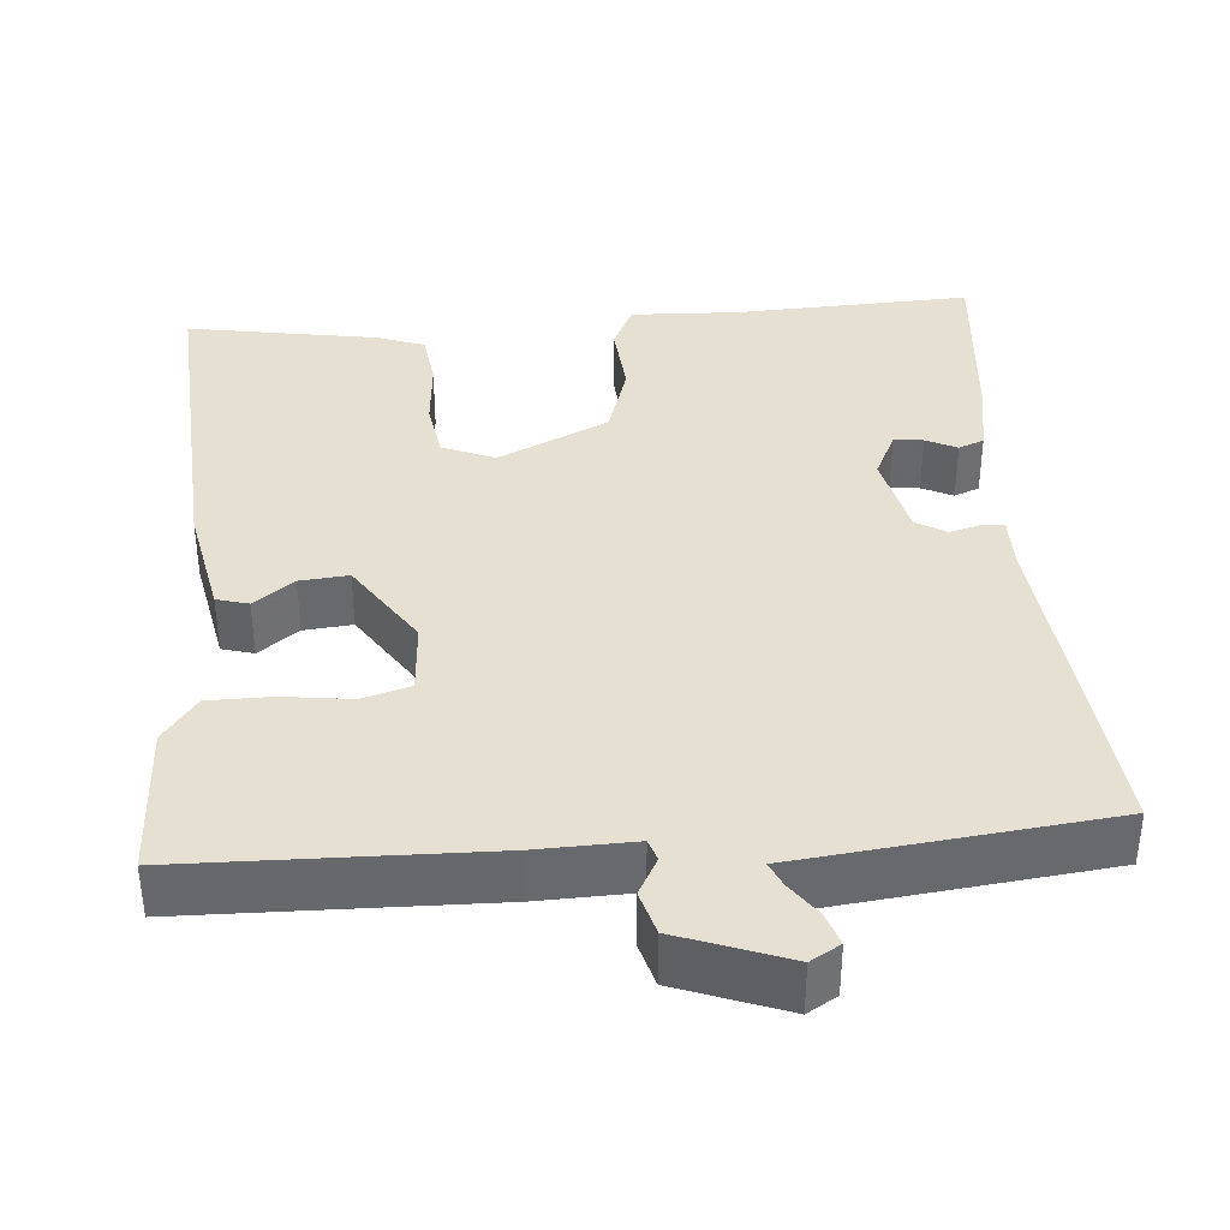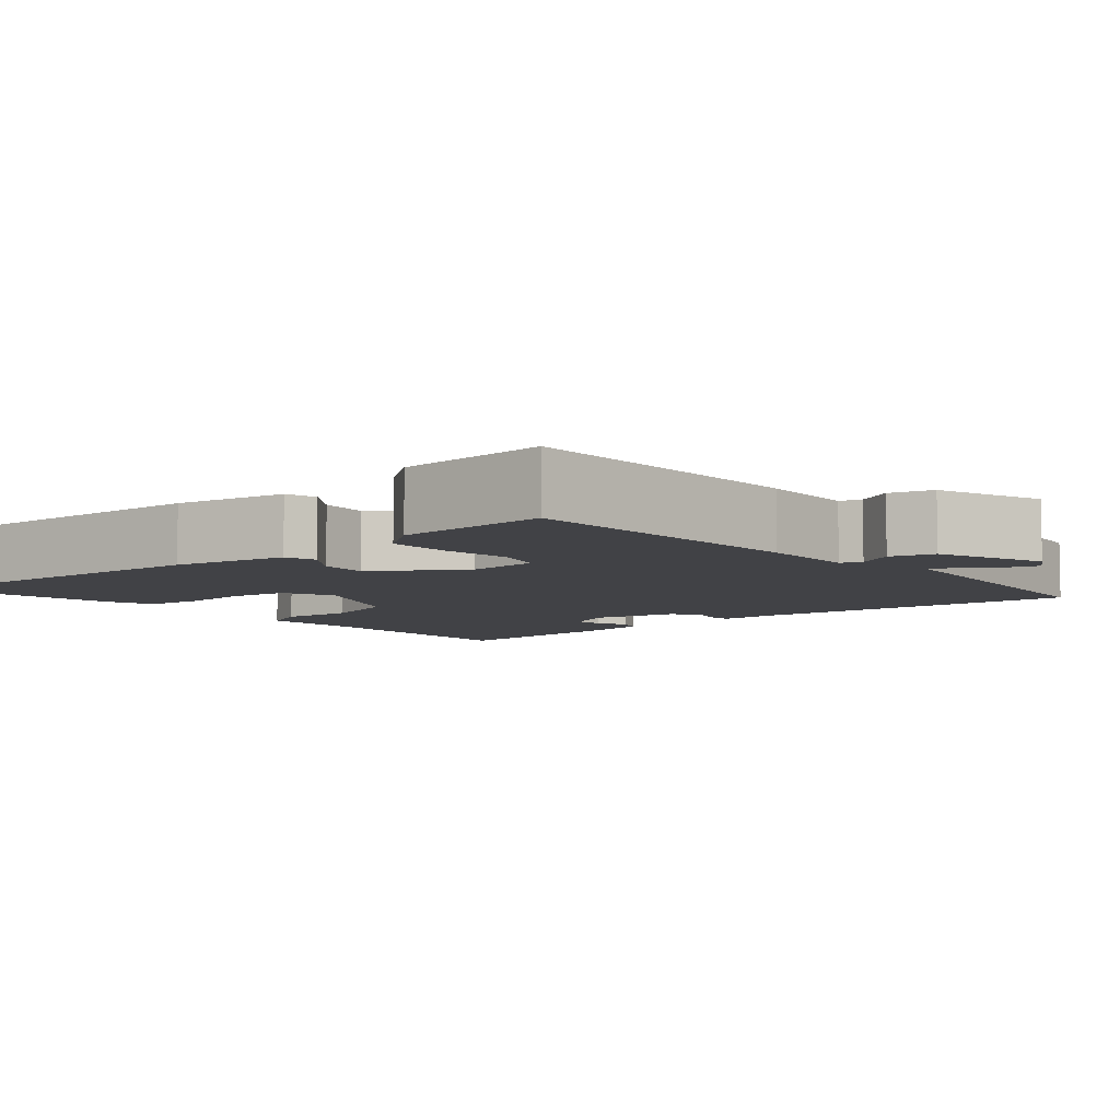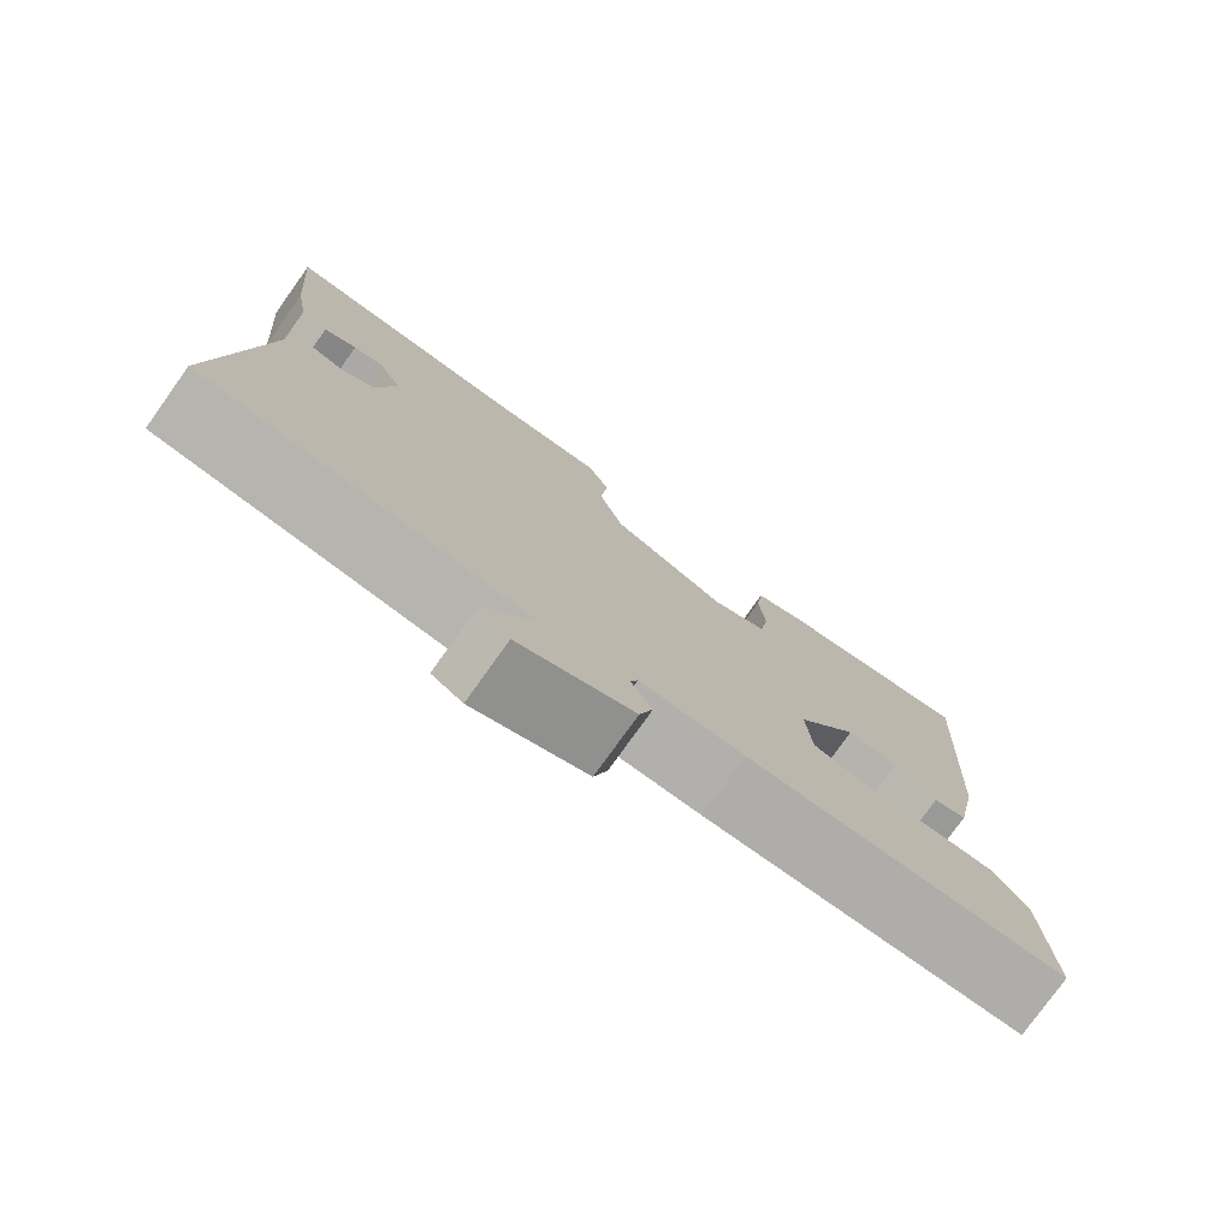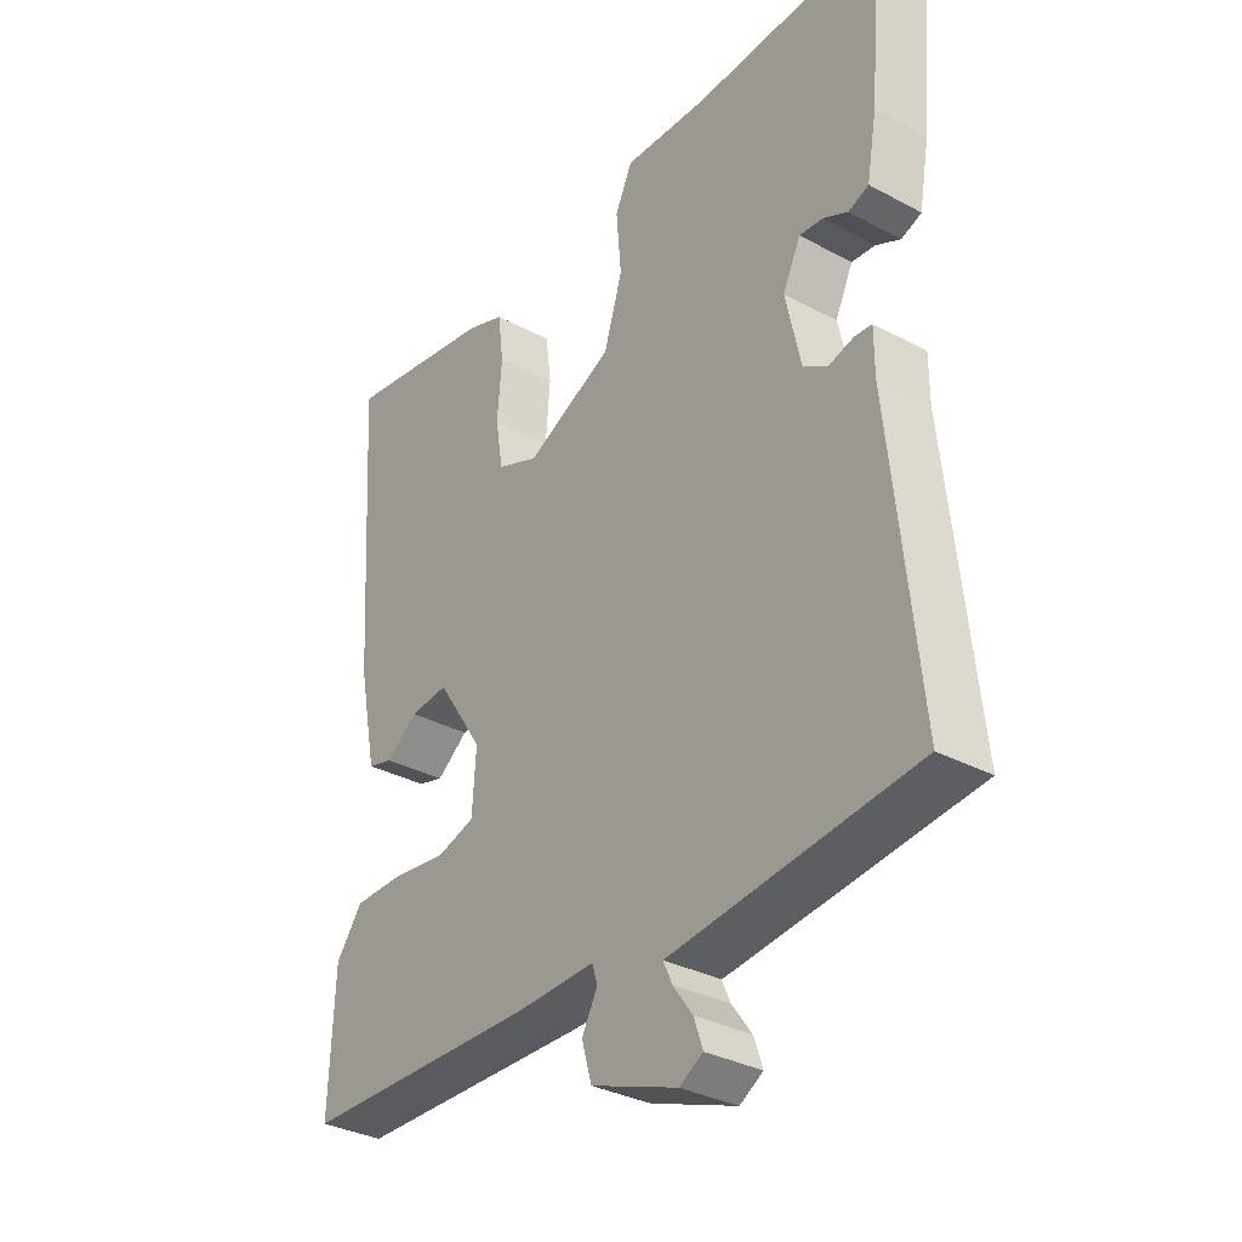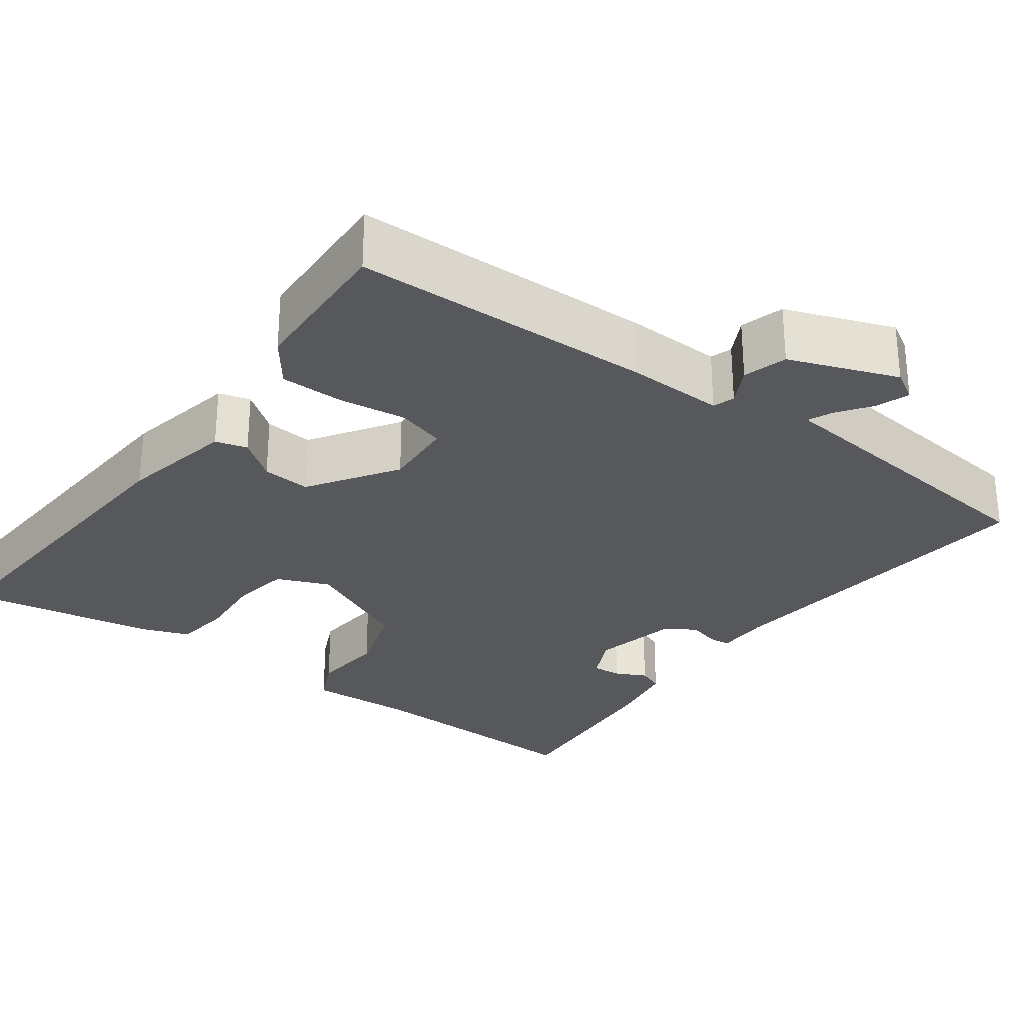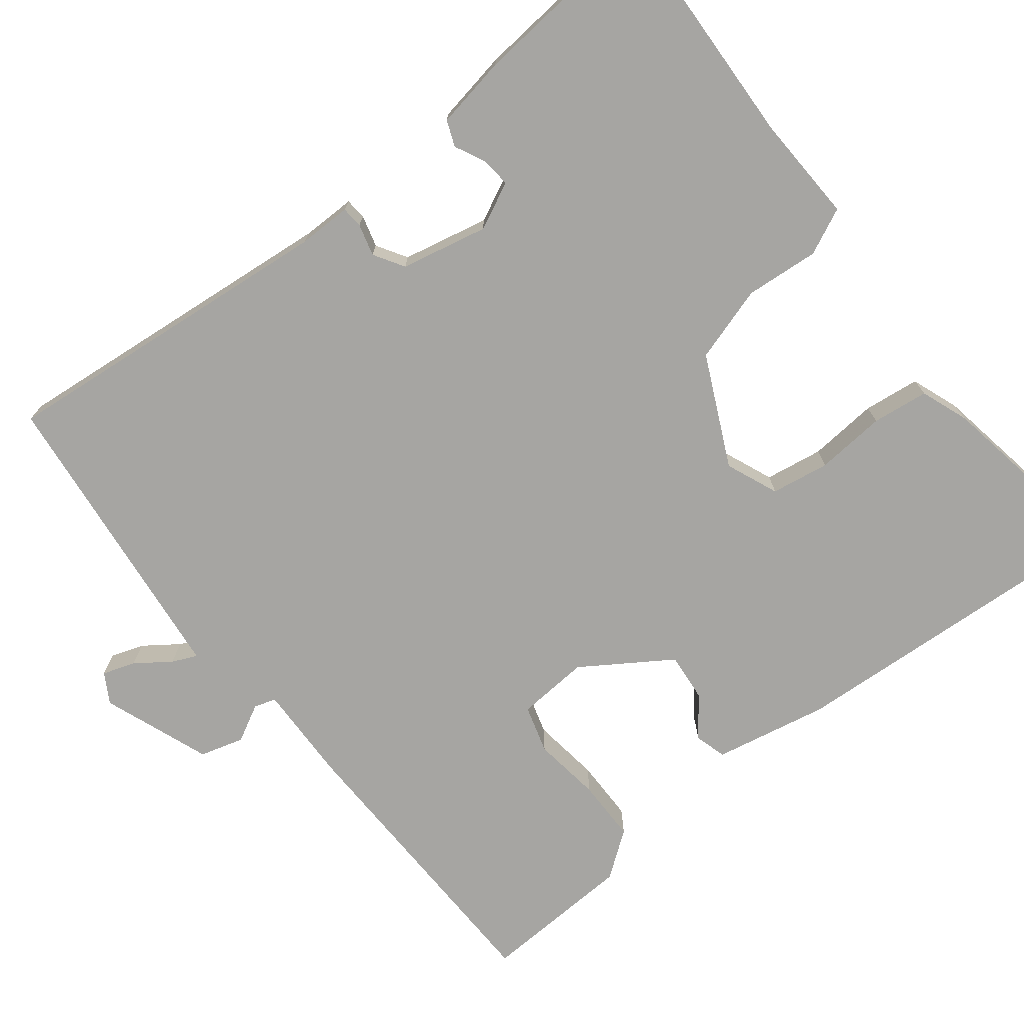
<metadata>
{"format":"obj","ext":"obj","renderer":"f3d","projection":"perspective","resolution":1024,"background":"white","views":[{"elev":37.7,"azim":175.6,"up":"+Y"},{"elev":-6.7,"azim":130.9,"up":"+Y"},{"elev":-77.8,"azim":-35.6,"up":"+Z"},{"elev":-33.1,"azim":-126.4,"up":"+Z"},{"elev":-28.5,"azim":143.9,"up":"+Y"},{"elev":-73.6,"azim":-51.6,"up":"+Y"}]}
</metadata>
<code>
v -0.5 0.07 0.5
v -0.201 0.07 0.486
v -0.066 0.07 0.491
v -0.039 0.07 0.433
v -0.047 0.07 0.34
v -0.018 0.07 0.245
v 0.12 0.07 0.179
v 0.186 0.07 0.206
v 0.198 0.07 0.279
v 0.191 0.07 0.367
v 0.2 0.07 0.438
v 0.26 0.07 0.46
v 0.5 0.07 0.5
v 0.472 0.07 0.07
v 0.443 0.07 -0.074
v 0.403 0.07 -0.085
v 0.353 0.07 -0.047
v 0.292 0.07 -0.041
v 0.219 0.07 -0.151
v 0.225 0.07 -0.242
v 0.285 0.07 -0.26
v 0.371 0.07 -0.249
v 0.45 0.07 -0.25
v 0.492 0.07 -0.307
v 0.5 0.07 -0.5
v 0.123 0.07 -0.507
v 0 0.07 -0.503
v -0.009 0.07 -0.53
v 0.016 0.07 -0.577
v 0 0.07 -0.632
v -0.136 0.07 -0.682
v -0.173 0.07 -0.66
v -0.159 0.07 -0.619
v -0.128 0.07 -0.576
v -0.114 0.07 -0.545
v -0.15 0.07 -0.541
v -0.5 0.07 -0.5
v -0.456 0.07 -0.069
v -0.456 0.07 -0.002
v -0.429 0.07 0
v -0.389 0.07 -0.011
v -0.351 0.07 0.012
v -0.327 0.07 0.121
v -0.355 0.07 0.18
v -0.392 0.07 0.177
v -0.431 0.07 0.158
v -0.463 0.07 0.171
v -0.479 0.07 0.262
v -0.5 0 0.5
v -0.201 0 0.486
v -0.066 0 0.491
v -0.039 0 0.433
v -0.047 0 0.34
v -0.018 0 0.245
v 0.12 0 0.179
v 0.186 0 0.206
v 0.198 0 0.279
v 0.191 0 0.367
v 0.2 0 0.438
v 0.26 0 0.46
v 0.5 0 0.5
v 0.472 0 0.07
v 0.443 0 -0.074
v 0.403 0 -0.085
v 0.353 0 -0.047
v 0.292 0 -0.041
v 0.219 0 -0.151
v 0.225 0 -0.242
v 0.285 0 -0.26
v 0.371 0 -0.249
v 0.45 0 -0.25
v 0.492 0 -0.307
v 0.5 0 -0.5
v 0.123 0 -0.507
v 0 0 -0.503
v -0.009 0 -0.53
v 0.016 0 -0.577
v 0 0 -0.632
v -0.136 0 -0.682
v -0.173 0 -0.66
v -0.159 0 -0.619
v -0.128 0 -0.576
v -0.114 0 -0.545
v -0.15 0 -0.541
v -0.5 0 -0.5
v -0.456 0 -0.069
v -0.456 0 -0.002
v -0.429 0 0
v -0.389 0 -0.011
v -0.351 0 0.012
v -0.327 0 0.121
v -0.355 0 0.18
v -0.392 0 0.177
v -0.431 0 0.158
v -0.463 0 0.171
v -0.479 0 0.262
f 48 1 2
f 47 48 2
f 46 47 2
f 45 46 2
f 3 4 5
f 2 3 5
f 45 2 5
f 44 45 5
f 43 44 5 6
f 42 43 6 7
f 41 42 7
f 38 39 40 41
f 38 41 7
f 37 38 7
f 36 37 7
f 35 36 7
f 32 33 34
f 31 32 34
f 30 31 34
f 29 30 34
f 28 29 34
f 27 28 34 35
f 25 26 27
f 24 25 27
f 23 24 27
f 22 23 27
f 21 22 27
f 20 21 27 35
f 35 7 8
f 20 35 8
f 19 20 8
f 15 16 17
f 14 15 17
f 13 14 17
f 12 13 17
f 11 12 17
f 10 11 17
f 9 10 17
f 9 17 18
f 8 9 18 19
f 50 49 96
f 50 96 95
f 50 95 94
f 50 94 93
f 53 52 51
f 53 51 50
f 53 50 93
f 53 93 92
f 54 53 92 91
f 55 54 91 90
f 55 90 89
f 89 88 87 86
f 55 89 86
f 55 86 85
f 55 85 84
f 55 84 83
f 82 81 80
f 82 80 79
f 82 79 78
f 82 78 77
f 82 77 76
f 83 82 76 75
f 75 74 73
f 75 73 72
f 75 72 71
f 75 71 70
f 75 70 69
f 83 75 69 68
f 56 55 83
f 56 83 68
f 56 68 67
f 65 64 63
f 65 63 62
f 65 62 61
f 65 61 60
f 65 60 59
f 65 59 58
f 65 58 57
f 66 65 57
f 67 66 57 56
f 1 49 50 2
f 2 50 51 3
f 3 51 52 4
f 4 52 53 5
f 5 53 54 6
f 6 54 55 7
f 7 55 56 8
f 8 56 57 9
f 9 57 58 10
f 10 58 59 11
f 11 59 60 12
f 12 60 61 13
f 13 61 62 14
f 14 62 63 15
f 15 63 64 16
f 16 64 65 17
f 17 65 66 18
f 18 66 67 19
f 19 67 68 20
f 20 68 69 21
f 21 69 70 22
f 22 70 71 23
f 23 71 72 24
f 24 72 73 25
f 25 73 74 26
f 26 74 75 27
f 27 75 76 28
f 28 76 77 29
f 29 77 78 30
f 30 78 79 31
f 31 79 80 32
f 32 80 81 33
f 33 81 82 34
f 34 82 83 35
f 35 83 84 36
f 36 84 85 37
f 37 85 86 38
f 38 86 87 39
f 39 87 88 40
f 40 88 89 41
f 41 89 90 42
f 42 90 91 43
f 43 91 92 44
f 44 92 93 45
f 45 93 94 46
f 46 94 95 47
f 47 95 96 48
f 48 96 49 1

</code>
